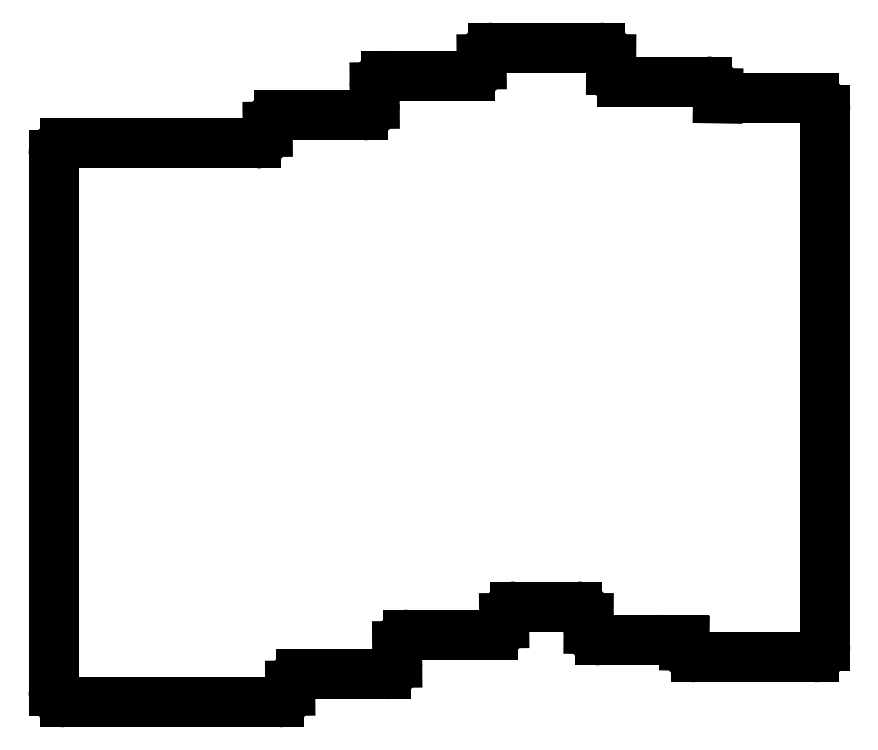
<metadata>
{"format":"dxf","ext":"dxf","renderer":"ezdxf+matplotlib","layout":"modelspace","background":"white","min_lineweight":24,"dpi":150}
</metadata>
<code>
0
SECTION
2
ENTITIES
0
LINE
8
0
10
88.47
20
-159.5
11
88.47
21
-64.28
0
LINE
8
0
10
90.47
20
-62.27
11
124.5
21
-62.27
0
LINE
8
0
10
126.5
20
-60.26
11
126.5
21
-59.29
0
LINE
8
0
10
128.5
20
-57.27
11
143.5
21
-57.27
0
LINE
8
0
10
145.5
20
-55.26
11
145.5
21
-52.29
0
LINE
8
0
10
147.5
20
-50.27
11
162.5
21
-50.27
0
LINE
8
0
10
164.5
20
-48.26
11
164.5
21
-47.29
0
LINE
8
0
10
166.5
20
-45.27
11
185.5
21
-45.27
0
LINE
8
0
10
187.5
20
-47.29
11
187.5
21
-49.26
0
LINE
8
0
10
189.5
20
-51.27
11
204.5
21
-51.27
0
LINE
8
0
10
206.5
20
-53.31
11
206.5
21
-54.27
0
LINE
8
0
10
206.5
20
-54.27
11
223.5
21
-54.27
0
LINE
8
0
10
225.5
20
-56.27
11
225.5
21
-151.5
0
LINE
8
0
10
223.5
20
-153.5
11
202.5
21
-153.5
0
LINE
8
0
10
200.5
20
-151.5
11
200.5
21
-150.5
0
LINE
8
0
10
200.5
20
-150.5
11
185.5
21
-150.5
0
LINE
8
0
10
183.5
20
-148.5
11
183.5
21
-146.5
0
LINE
8
0
10
181.5
20
-144.5
11
170.5
21
-144.5
0
LINE
8
0
10
168.5
20
-146.5
11
168.5
21
-147.5
0
LINE
8
0
10
166.5
20
-149.5
11
151.5
21
-149.5
0
LINE
8
0
10
149.5
20
-151.5
11
149.5
21
-154.5
0
LINE
8
0
10
147.5
20
-156.5
11
132.5
21
-156.5
0
LINE
8
0
10
130.5
20
-158.5
11
130.5
21
-159.5
0
LINE
8
0
10
90.47
20
-161.5
11
128.5
21
-161.5
0
ARC
8
0
10
90.47
20
-64.28
40
2
50
90
51
180
0
ARC
8
0
10
124.5
20
-60.27
40
2
50
270
51
0.5729
0
ARC
8
0
10
128.5
20
-59.27
40
2
50
90
51
180.6
0
ARC
8
0
10
143.5
20
-55.27
40
2
50
270
51
0.4093
0
ARC
8
0
10
147.5
20
-52.27
40
2
50
90
51
180.4
0
ARC
8
0
10
162.5
20
-48.27
40
2
50
270
51
0.5729
0
ARC
8
0
10
166.5
20
-47.27
40
2
50
90
51
180.6
0
ARC
8
0
10
185.5
20
-47.27
40
2
50
359.5
51
90
0
ARC
8
0
10
189.5
20
-49.27
40
2
50
179.5
51
270
0
ARC
8
0
10
204.5
20
-53.27
40
2
50
359
51
90
0
ARC
8
0
10
223.5
20
-56.27
40
2
50
0
51
90
0
ARC
8
0
10
223.5
20
-151.5
40
2
50
270
51
0
0
ARC
8
0
10
202.5
20
-151.5
40
2
50
179
51
270
0
ARC
8
0
10
185.5
20
-148.5
40
2
50
179.5
51
270
0
ARC
8
0
10
181.5
20
-146.5
40
2
50
359.5
51
90
0
ARC
8
0
10
170.5
20
-146.5
40
2
50
90
51
180.6
0
ARC
8
0
10
166.5
20
-147.5
40
2
50
270
51
0.5729
0
ARC
8
0
10
151.5
20
-151.5
40
2
50
90
51
180.4
0
ARC
8
0
10
147.5
20
-154.5
40
2
50
270
51
0.4093
0
ARC
8
0
10
132.5
20
-158.5
40
2
50
90
51
180.6
0
ARC
8
0
10
128.5
20
-159.5
40
2
50
270
51
0.5729
0
ARC
8
0
10
90.47
20
-159.5
40
2
50
180
51
270
0
ENDSEC
0
EOF

</code>
